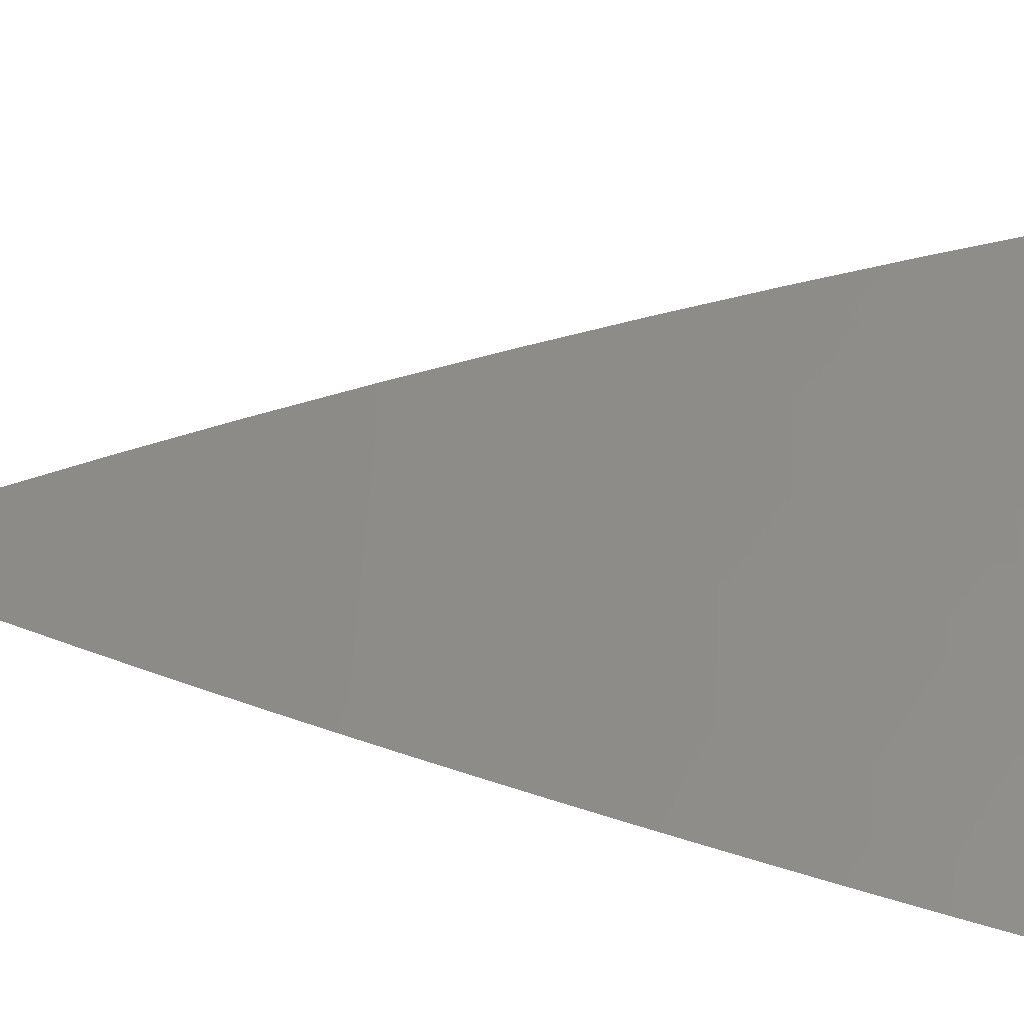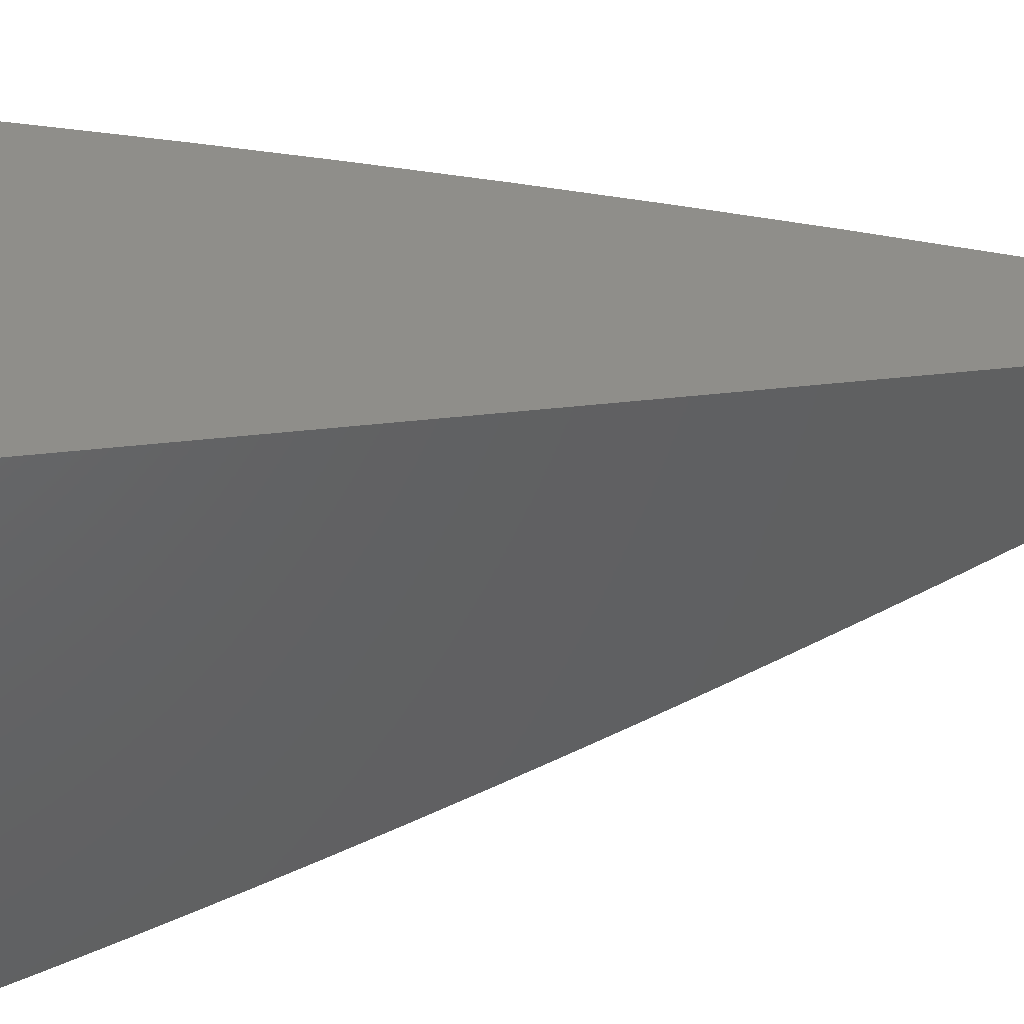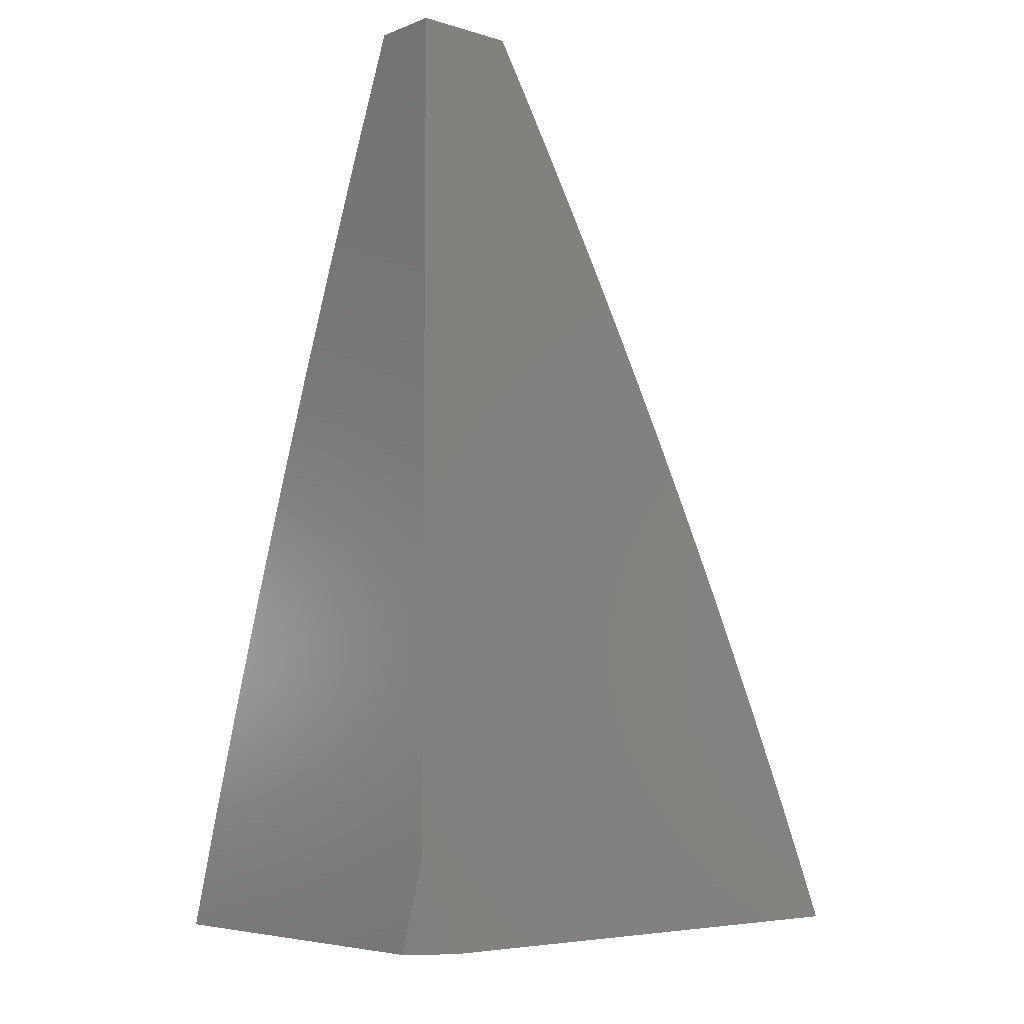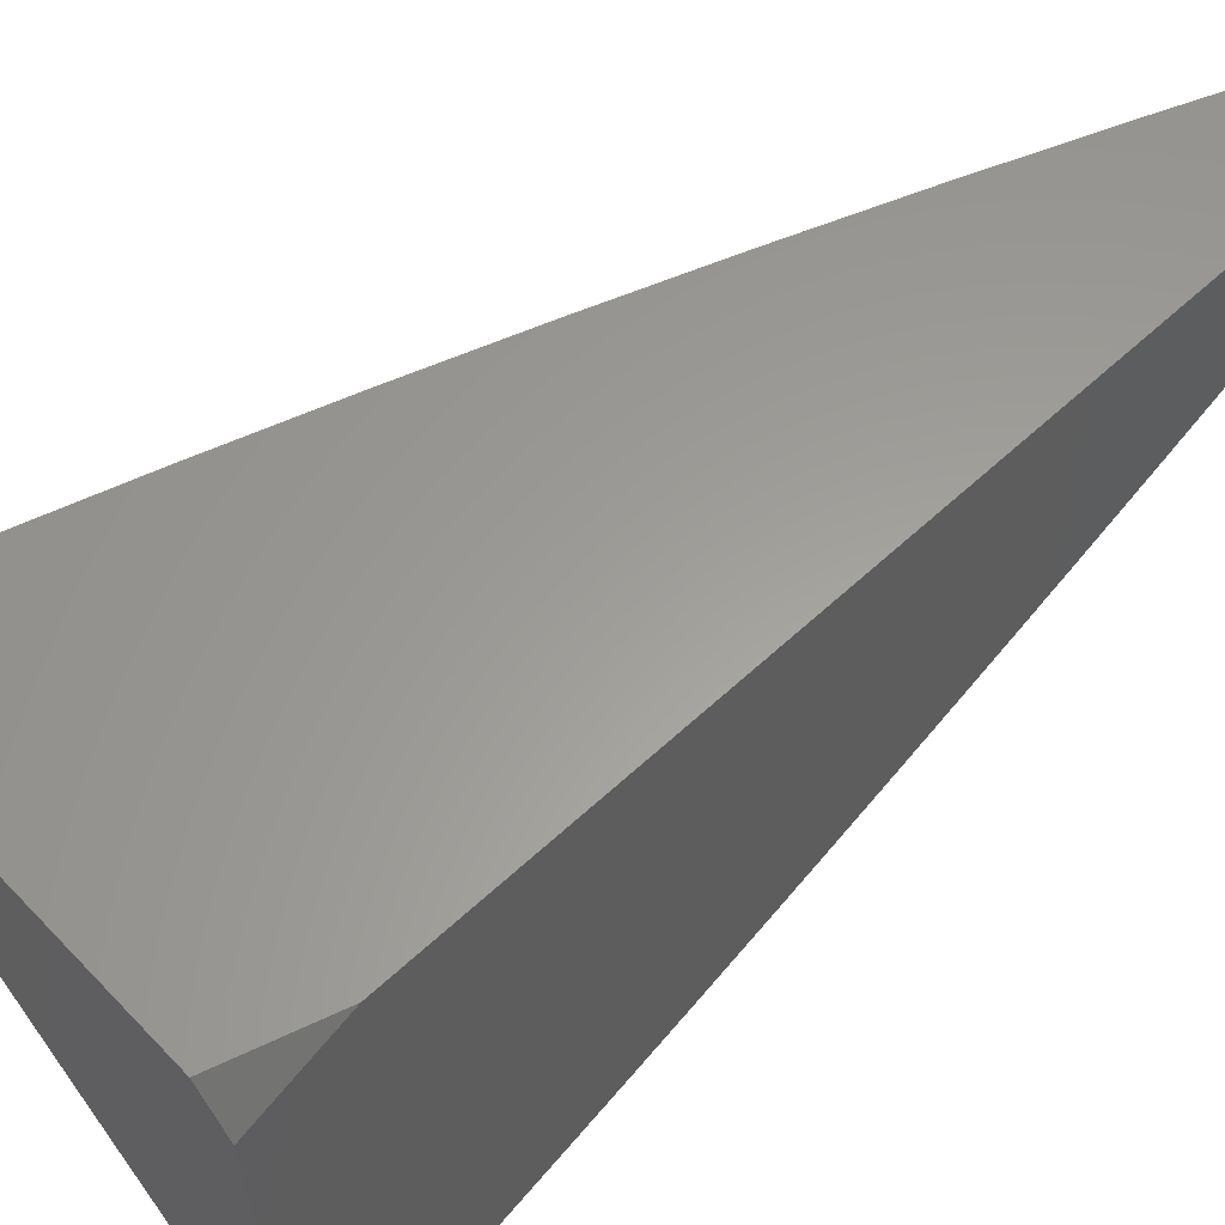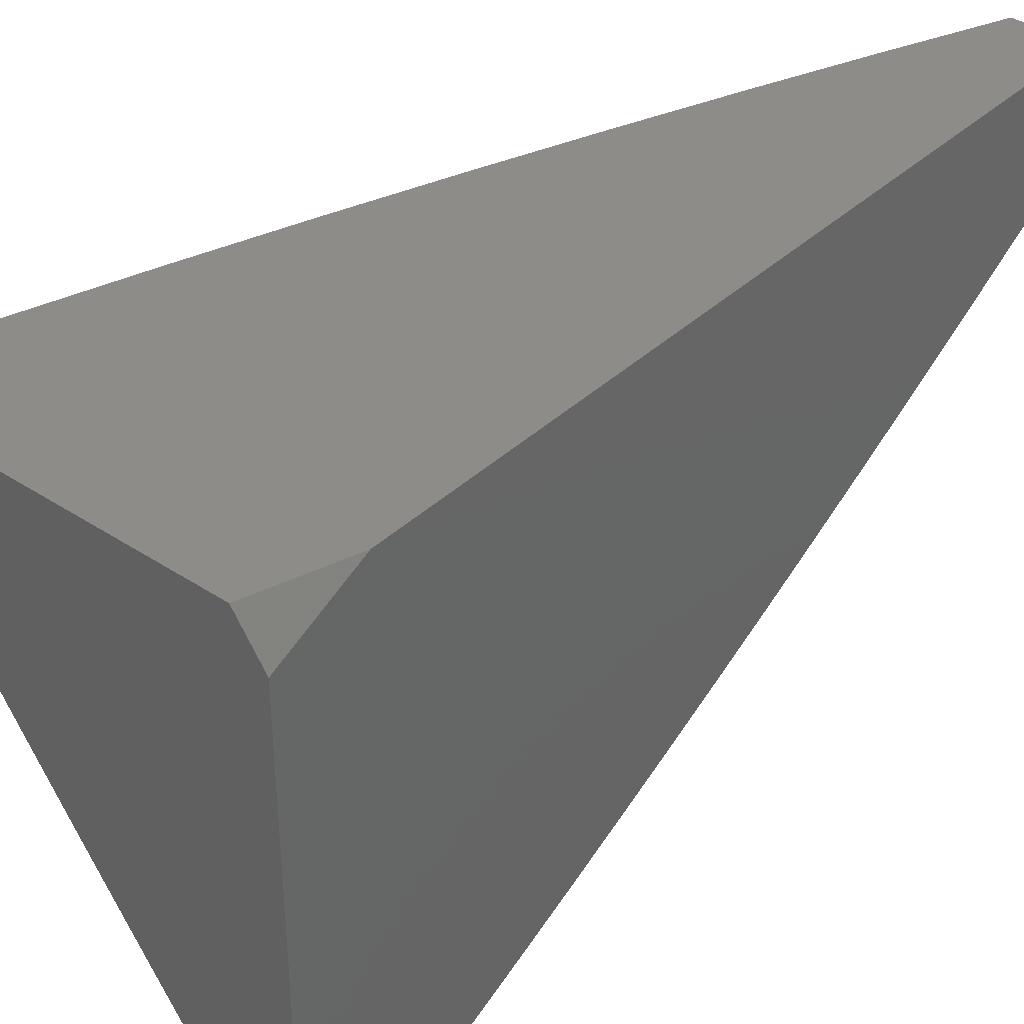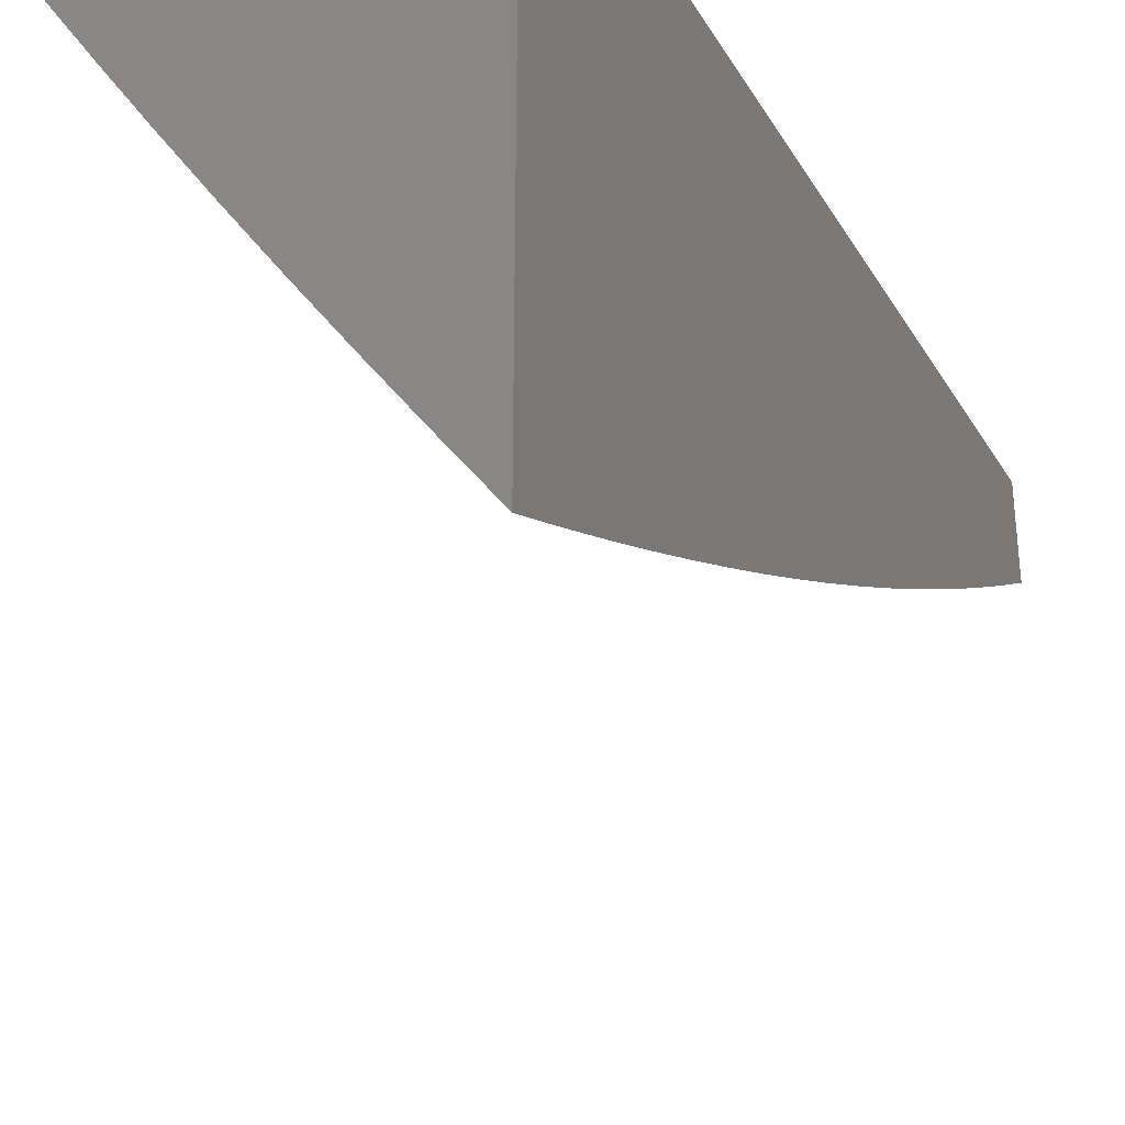
<metadata>
{"format":"stl","ext":"stl","renderer":"f3d","projection":"perspective","resolution":1024,"background":"white","views":[{"elev":-70.0,"azim":84.7,"up":"+Y"},{"elev":44.5,"azim":-97.5,"up":"+Y"},{"elev":-5.9,"azim":-131.4,"up":"+Z"},{"elev":60.6,"azim":-133.4,"up":"+Y"},{"elev":37.8,"azim":-139.9,"up":"+Y"},{"elev":-32.6,"azim":-153.7,"up":"+Y"}]}
</metadata>
<code>
# stl→obj: 111 verts, 218 faces
v 9.032 -6 3
v 9 -6.046 3
v 9 -6 3.1
v 9 -6.628 3
v 9.056 -6.551 3
v 9 -6.6 3.065
v 9.043 -6.541 3.063
v 9 -6.571 3.129
v 9.03 -6.532 3.125
v 9.016 -6.522 3.188
v 9.085 -6.455 3.125
v 9.072 -6.445 3.188
v 9.14 -6.377 3.125
v 9.126 -6.367 3.188
v 9.194 -6.299 3.125
v 9.18 -6.29 3.188
v 9.247 -6.221 3.125
v 9.233 -6.211 3.188
v 9.3 -6.142 3.125
v 9.286 -6.132 3.188
v 9.351 -6.062 3.125
v 9.337 -6.053 3.188
v 9.391 -6 3.127
v 9.35 -6 3.253
v 9.111 -6.473 3
v 9.098 -6.464 3.063
v 9.166 -6.396 3
v 9.153 -6.386 3.063
v 9.22 -6.317 3
v 9.207 -6.308 3.063
v 9.274 -6.239 3
v 9.26 -6.23 3.063
v 9.326 -6.16 3
v 9.313 -6.151 3.063
v 9.379 -6.08 3
v 9.365 -6.071 3.063
v 9.43 -6 3
v 9.308 -6 3.379
v 9.309 -6.034 3.313
v 9.323 -6.044 3.25
v 9.271 -6.123 3.25
v 9.219 -6.202 3.25
v 9.166 -6.28 3.25
v 9.112 -6.358 3.25
v 9.058 -6.435 3.25
v 9.003 -6.512 3.25
v 9 -6.542 3.193
v 9.265 -6 3.505
v 9.278 -6.015 3.438
v 9.294 -6.025 3.376
v 9.242 -6.104 3.376
v 9.257 -6.113 3.313
v 9.19 -6.182 3.376
v 9.204 -6.192 3.313
v 9.137 -6.26 3.376
v 9.151 -6.27 3.313
v 9.083 -6.337 3.376
v 9.098 -6.348 3.313
v 9.029 -6.414 3.376
v 9.044 -6.425 3.313
v 9 -6.482 3.321
v 9 -6.512 3.257
v 9.219 -6 3.629
v 9.196 -6.073 3.563
v 9.211 -6.083 3.501
v 9.263 -6.005 3.501
v 9.172 -6 3.753
v 9.163 -6.052 3.688
v 9.18 -6.062 3.626
v 9.128 -6.14 3.626
v 9.144 -6.151 3.563
v 9.075 -6.218 3.626
v 9.091 -6.228 3.563
v 9.022 -6.294 3.626
v 9.038 -6.306 3.563
v 9 -6.355 3.572
v 9 -6.387 3.51
v 9.124 -6 3.877
v 9.13 -6.029 3.813
v 9.147 -6.04 3.751
v 9.095 -6.118 3.751
v 9.112 -6.129 3.688
v 9.043 -6.195 3.751
v 9.059 -6.206 3.688
v 9 -6.253 3.757
v 9 -6.288 3.696
v 9.074 -6 4
v 9.095 -6.006 3.938
v 9.113 -6.018 3.875
v 9.061 -6.095 3.875
v 9.078 -6.107 3.813
v 9.009 -6.172 3.875
v 9.026 -6.184 3.813
v 9 -6.218 3.819
v 9.044 -6.083 3.938
v 9 -6.11 4
v 9 -6.147 3.94
v 9 -6.183 3.879
v 9.006 -6.283 3.688
v 9 -6.321 3.634
v 9 -6.419 3.447
v 9.014 -6.404 3.438
v 9.053 -6.316 3.501
v 9.107 -6.239 3.501
v 9.159 -6.161 3.501
v 9 -6.451 3.384
v 9.068 -6.327 3.438
v 9.122 -6.25 3.438
v 9.175 -6.172 3.438
v 9.227 -6.094 3.438
v 9 -6 4
f 1 2 3
f 4 5 6
f 6 5 7
f 6 7 8
f 8 7 9
f 8 9 10
f 10 9 11
f 10 11 12
f 12 11 13
f 12 13 14
f 14 13 15
f 14 15 16
f 16 15 17
f 16 17 18
f 18 17 19
f 18 19 20
f 20 19 21
f 20 21 22
f 22 21 23
f 22 23 24
f 5 25 7
f 7 25 26
f 7 26 9
f 9 26 11
f 25 27 26
f 26 27 28
f 26 28 11
f 11 28 13
f 27 29 28
f 28 29 30
f 28 30 13
f 13 30 15
f 29 31 30
f 30 31 32
f 30 32 15
f 15 32 17
f 31 33 32
f 32 33 34
f 32 34 17
f 17 34 19
f 33 35 34
f 34 35 36
f 34 36 19
f 19 36 21
f 35 37 36
f 36 37 23
f 36 23 21
f 38 39 24
f 24 39 40
f 24 40 22
f 22 40 41
f 22 41 20
f 20 41 42
f 20 42 18
f 18 42 43
f 18 43 16
f 16 43 44
f 16 44 14
f 14 44 45
f 14 45 12
f 12 45 46
f 12 46 10
f 10 46 47
f 10 47 8
f 48 49 38
f 38 49 50
f 38 50 39
f 39 50 51
f 39 51 52
f 52 51 53
f 52 53 54
f 54 53 55
f 54 55 56
f 56 55 57
f 56 57 58
f 58 57 59
f 58 59 60
f 60 59 61
f 60 61 62
f 63 64 48
f 48 64 65
f 48 65 66
f 66 65 49
f 66 49 48
f 67 68 63
f 63 68 69
f 63 69 64
f 64 69 70
f 64 70 71
f 71 70 72
f 71 72 73
f 73 72 74
f 73 74 75
f 75 74 76
f 75 76 77
f 78 79 67
f 67 79 80
f 67 80 68
f 68 80 81
f 68 81 82
f 82 81 83
f 82 83 84
f 84 83 85
f 84 85 86
f 87 88 78
f 78 88 89
f 78 89 79
f 79 89 90
f 79 90 91
f 91 90 92
f 91 92 93
f 93 92 94
f 93 94 85
f 88 87 95
f 95 87 96
f 95 96 97
f 98 92 97
f 97 92 90
f 97 90 95
f 95 90 89
f 95 89 88
f 98 94 92
f 84 86 99
f 99 86 100
f 99 100 74
f 74 100 76
f 101 102 77
f 77 102 103
f 77 103 75
f 75 103 104
f 75 104 73
f 73 104 105
f 73 105 71
f 71 105 65
f 71 65 64
f 101 106 102
f 102 106 59
f 102 59 57
f 106 61 59
f 47 46 62
f 62 46 45
f 62 45 60
f 60 45 44
f 60 44 58
f 58 44 43
f 58 43 56
f 56 43 42
f 56 42 54
f 54 42 41
f 54 41 52
f 52 41 40
f 52 40 39
f 103 102 107
f 107 102 57
f 107 57 55
f 103 107 108
f 108 107 55
f 108 55 53
f 84 99 72
f 72 99 74
f 103 108 104
f 104 108 109
f 104 109 105
f 105 109 110
f 105 110 65
f 65 110 49
f 109 108 53
f 93 85 83
f 82 84 70
f 70 84 72
f 91 93 81
f 81 93 83
f 110 109 51
f 51 109 53
f 68 82 69
f 69 82 70
f 79 91 80
f 80 91 81
f 49 110 50
f 50 110 51
f 2 77 3
f 3 77 76
f 3 76 100
f 4 6 2
f 2 6 8
f 2 8 47
f 47 62 2
f 2 62 61
f 2 61 106
f 106 101 2
f 2 101 77
f 100 86 3
f 3 86 85
f 3 85 94
f 94 98 3
f 3 98 111
f 111 98 97
f 111 97 96
f 1 29 2
f 2 29 27
f 2 27 25
f 37 35 1
f 1 35 33
f 1 33 31
f 31 29 1
f 25 5 2
f 2 5 4
f 96 87 111
f 3 48 1
f 1 48 38
f 1 38 24
f 111 78 3
f 3 78 67
f 3 67 63
f 111 87 78
f 63 48 3
f 24 23 1
f 1 23 37

</code>
